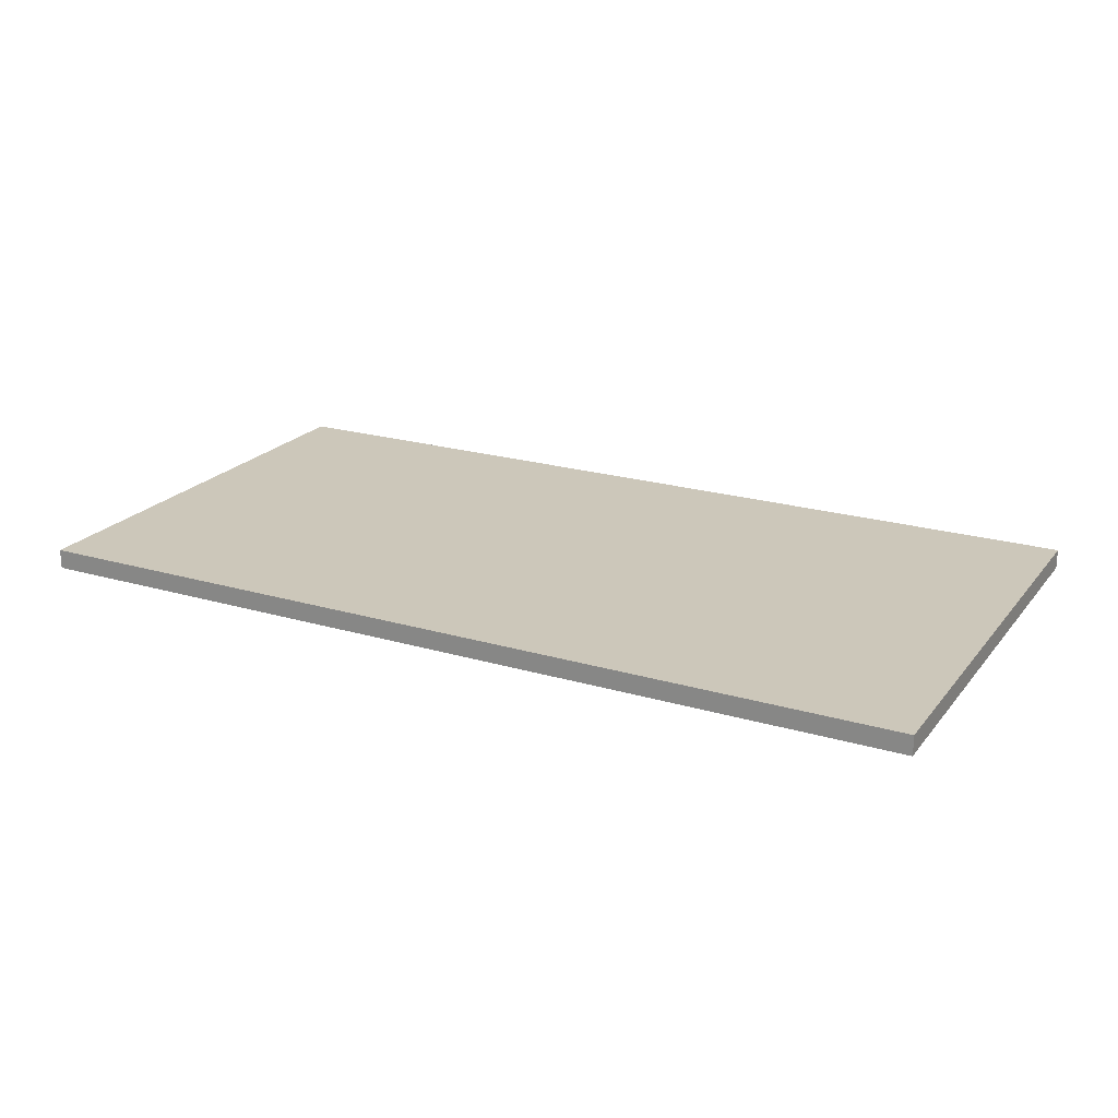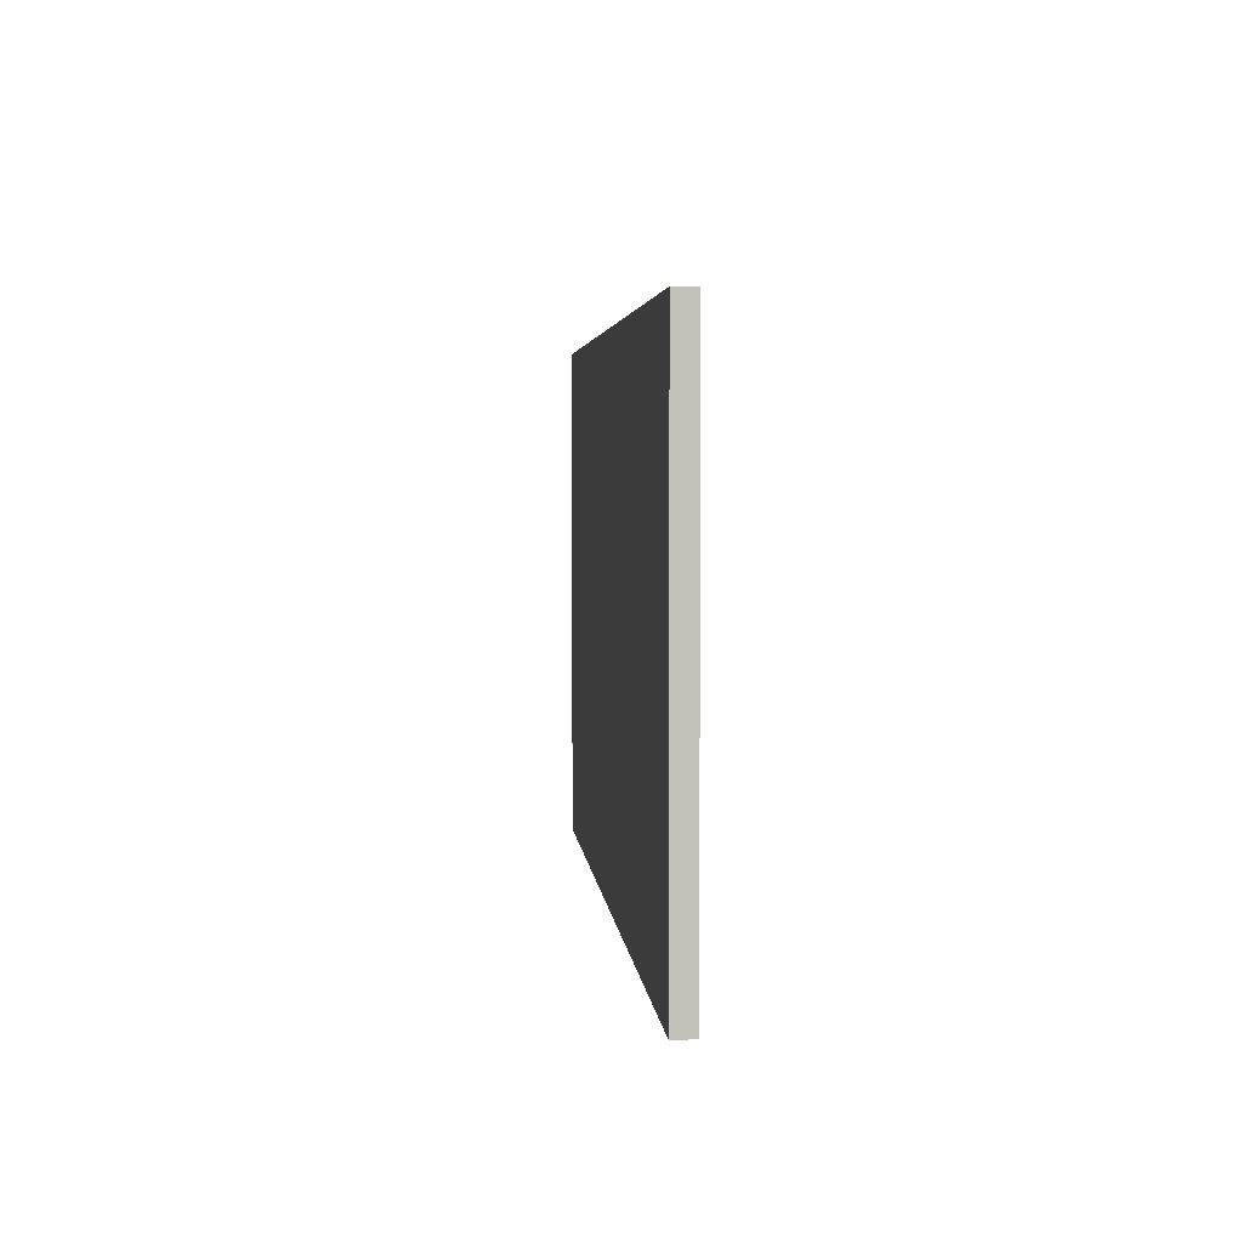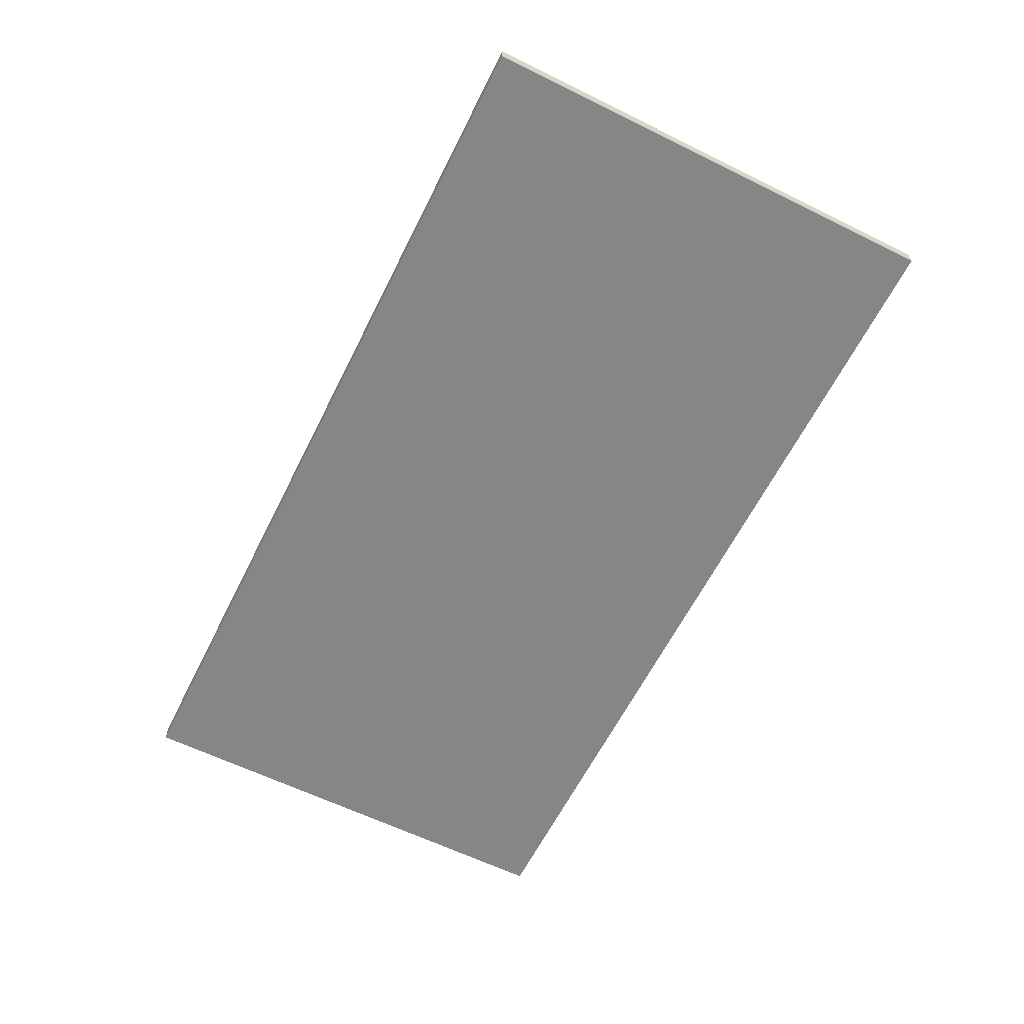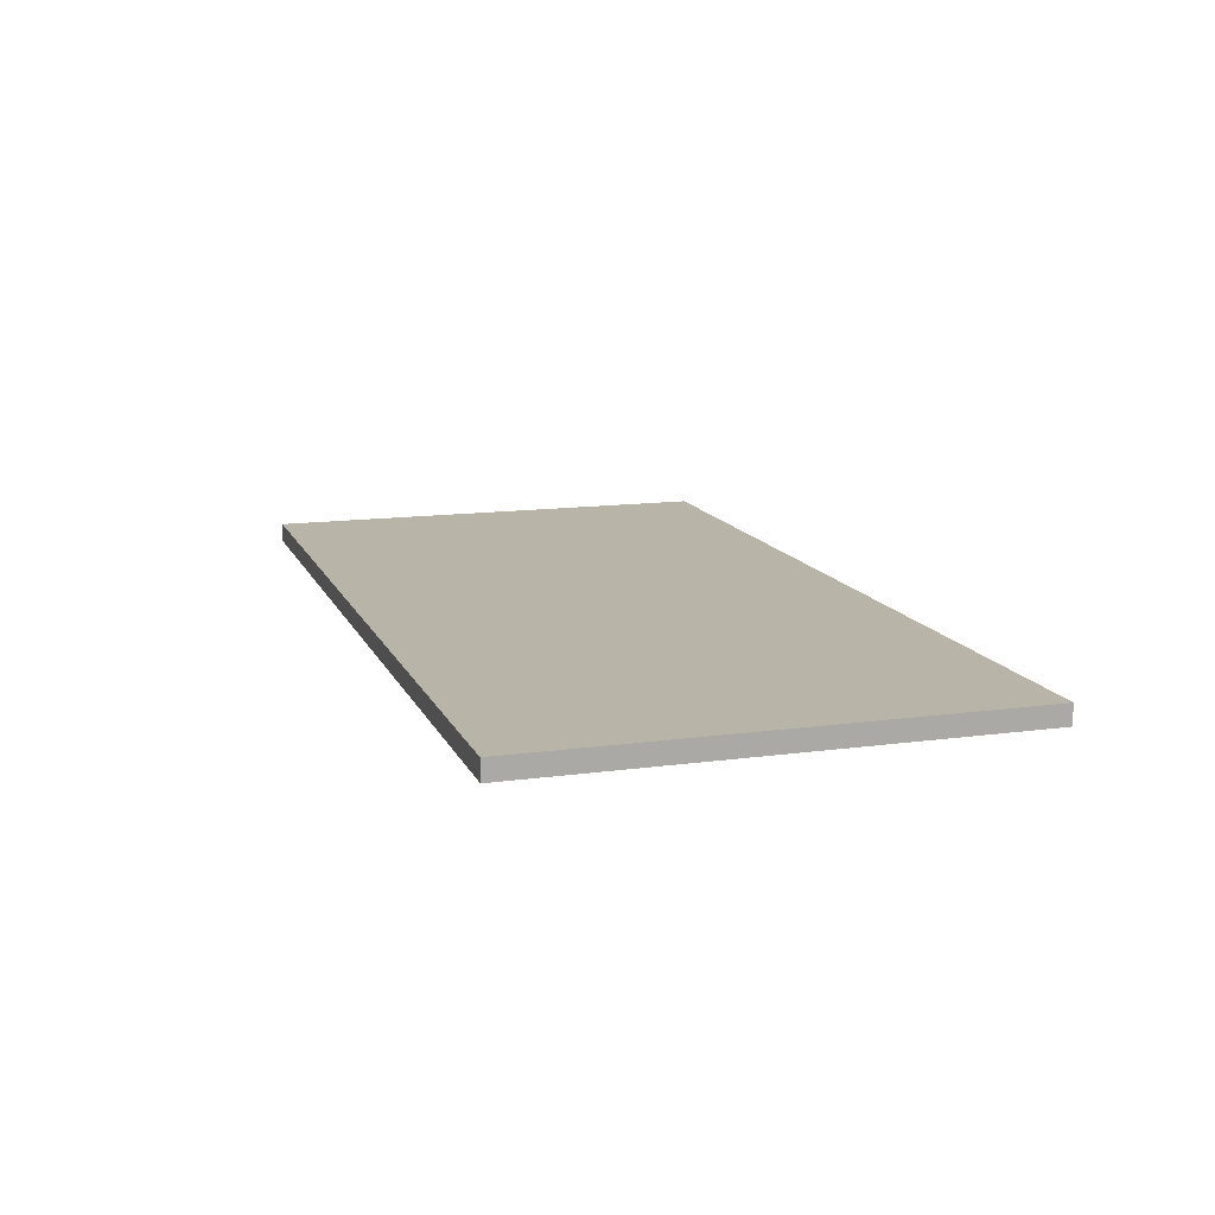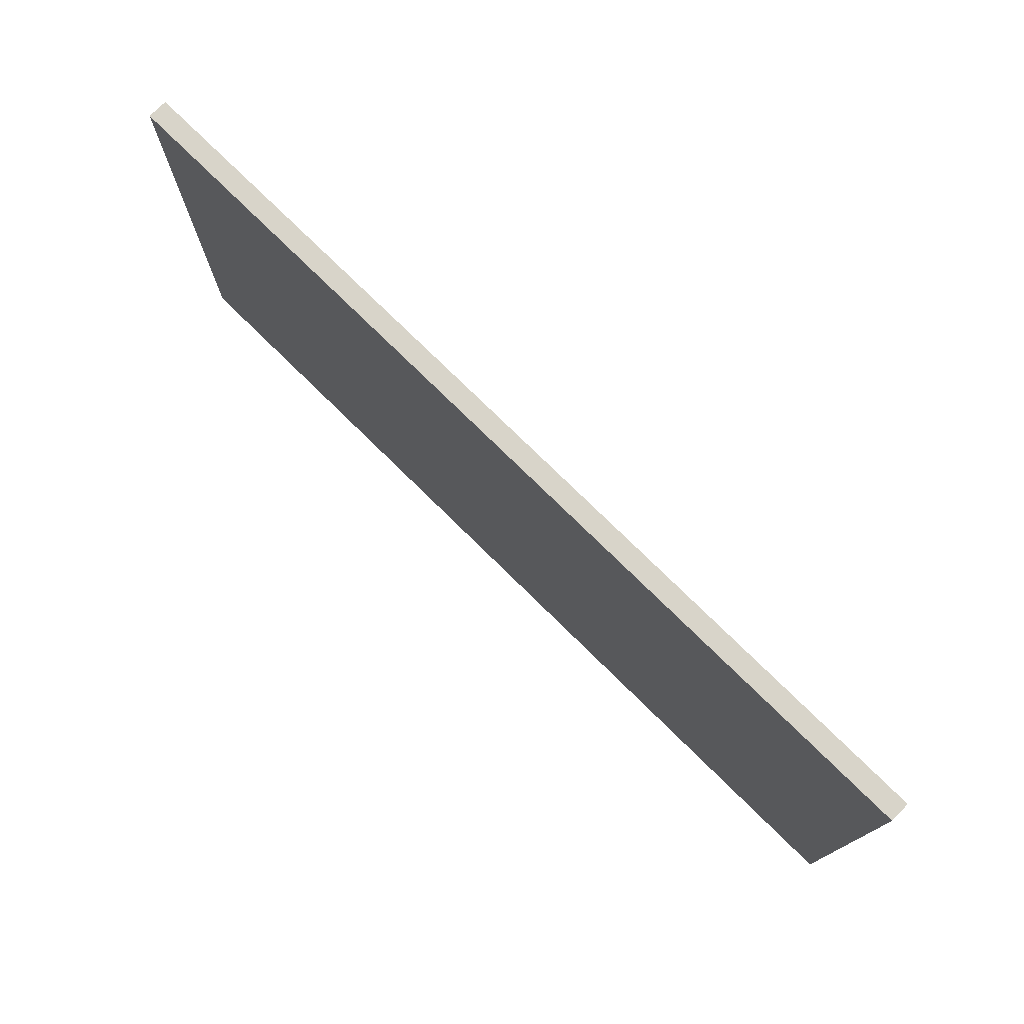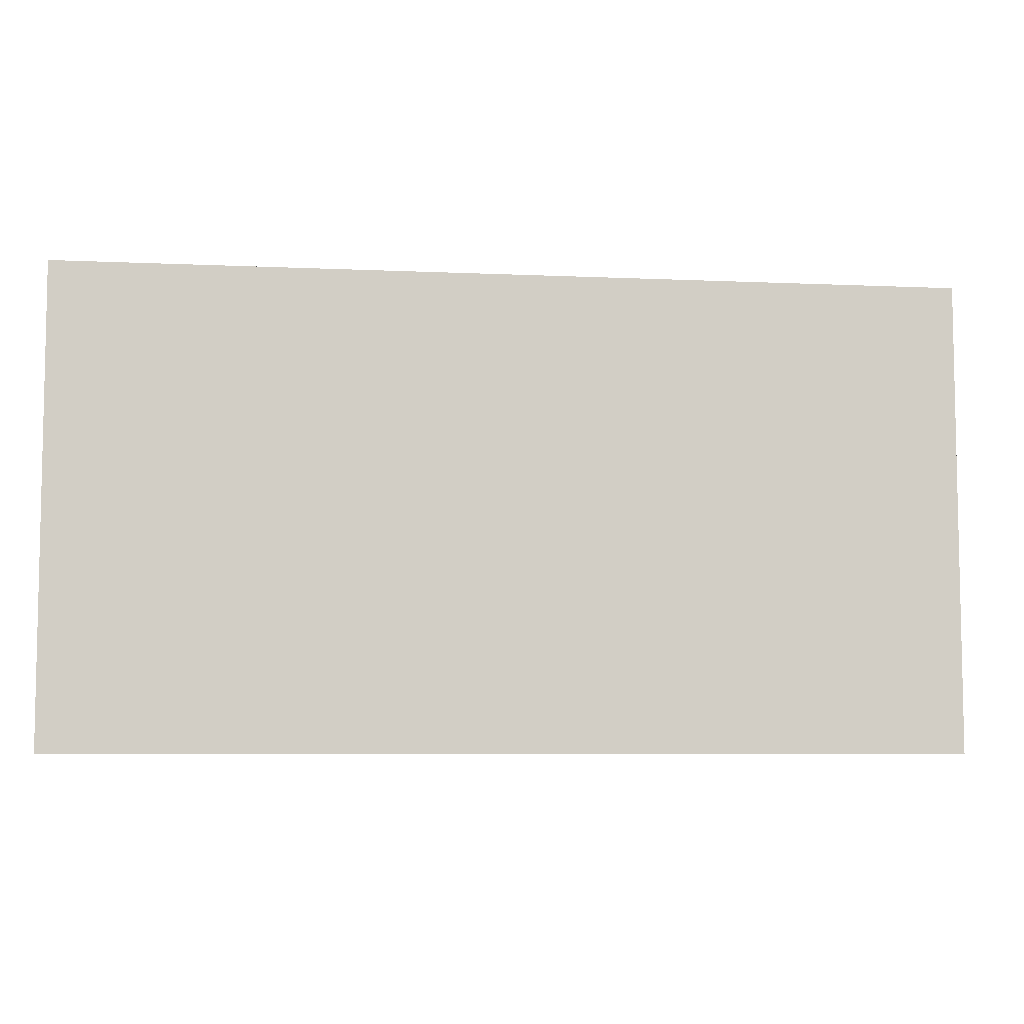
<metadata>
{"format":"obj","ext":"obj","renderer":"f3d","projection":"perspective","resolution":1024,"background":"white","views":[{"elev":21.5,"azim":27.6,"up":"+Y"},{"elev":3.6,"azim":-95.0,"up":"+Z"},{"elev":-62.0,"azim":63.5,"up":"+Y"},{"elev":13.3,"azim":72.6,"up":"+Y"},{"elev":75.7,"azim":44.6,"up":"+Z"},{"elev":-6.9,"azim":172.5,"up":"+Z"}]}
</metadata>
<code>
o Plane.003
v 0.07553 -0.01446 1.352
v 0.07553 -0.01446 -1.352
v -2.629 -0.01446 1.352
v -2.629 -0.01446 -1.352
v 2.548 -0.01446 1.352
v 2.548 -0.01446 -1.352
v -2.629 0.09656 1.352
v 0.07553 0.09656 1.352
v 0.07553 0.09656 -1.352
v -2.629 0.09656 -1.352
v 2.548 0.09656 1.352
v 2.548 0.09656 -1.352
f 1 3 4 2
f 2 6 5 1
f 8 9 10 7
f 9 8 11 12
f 6 2 9 12
f 4 3 7 10
f 1 5 11 8
f 5 6 12 11
f 2 4 10 9
f 3 1 8 7

</code>
